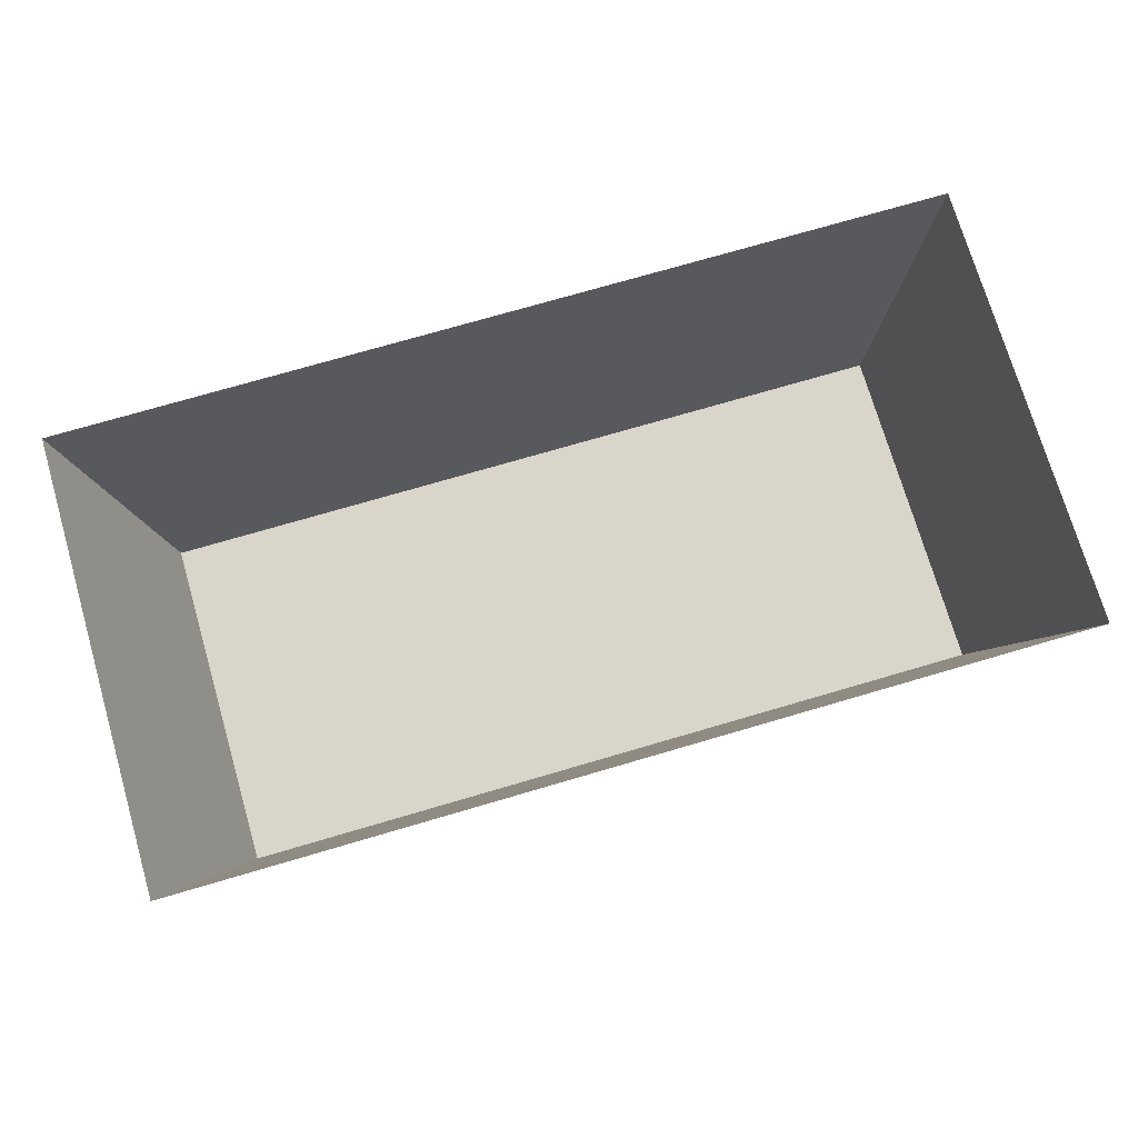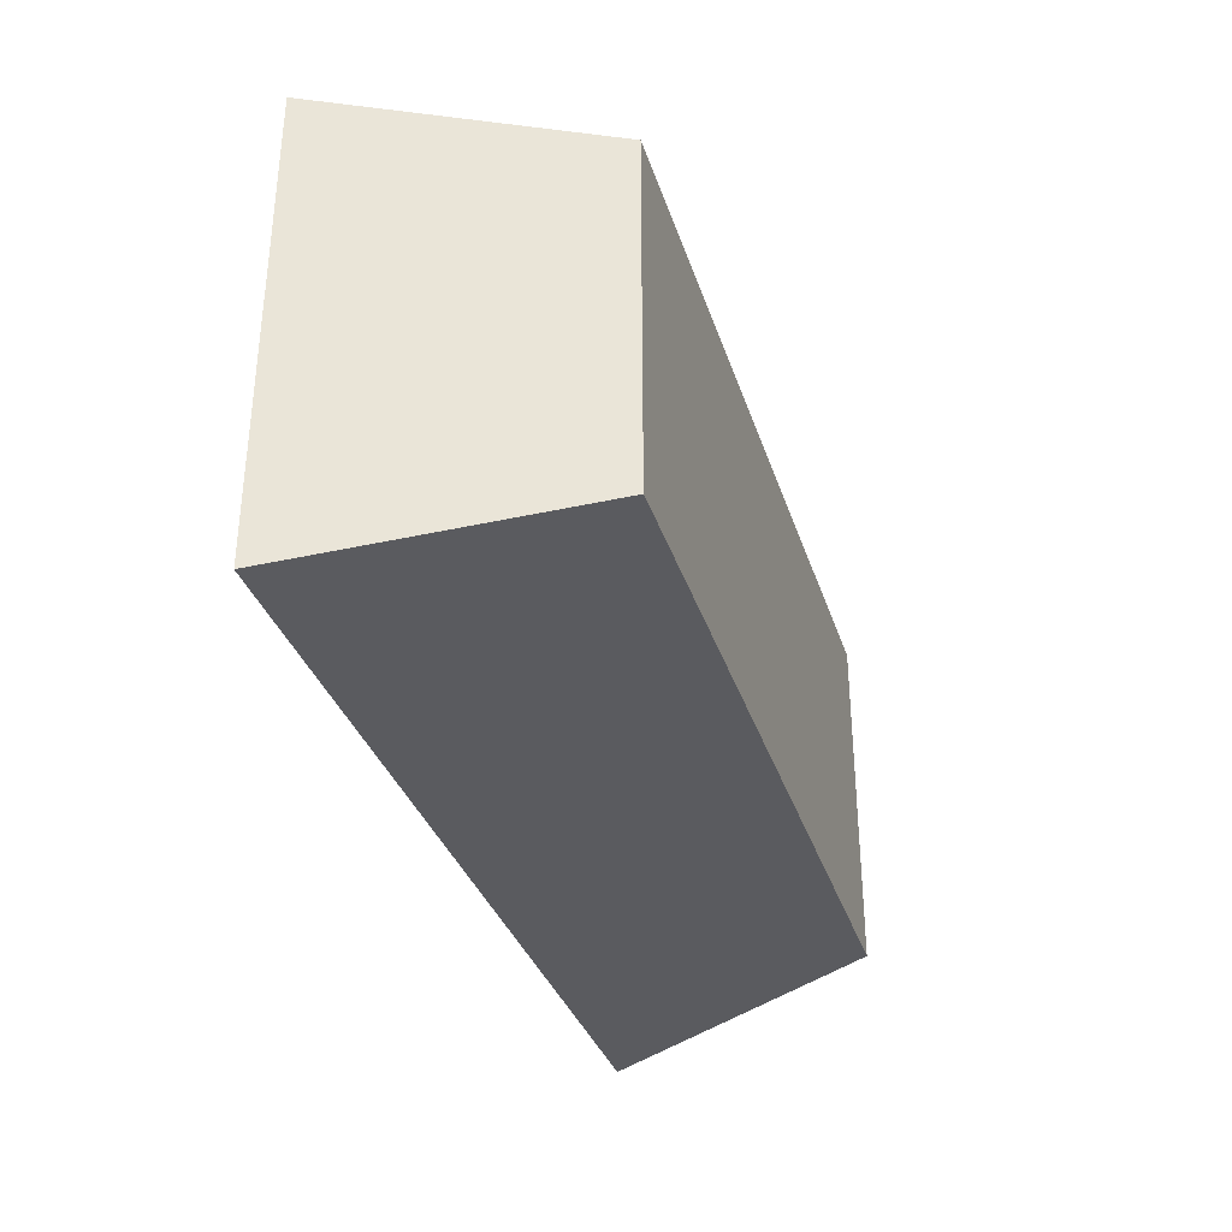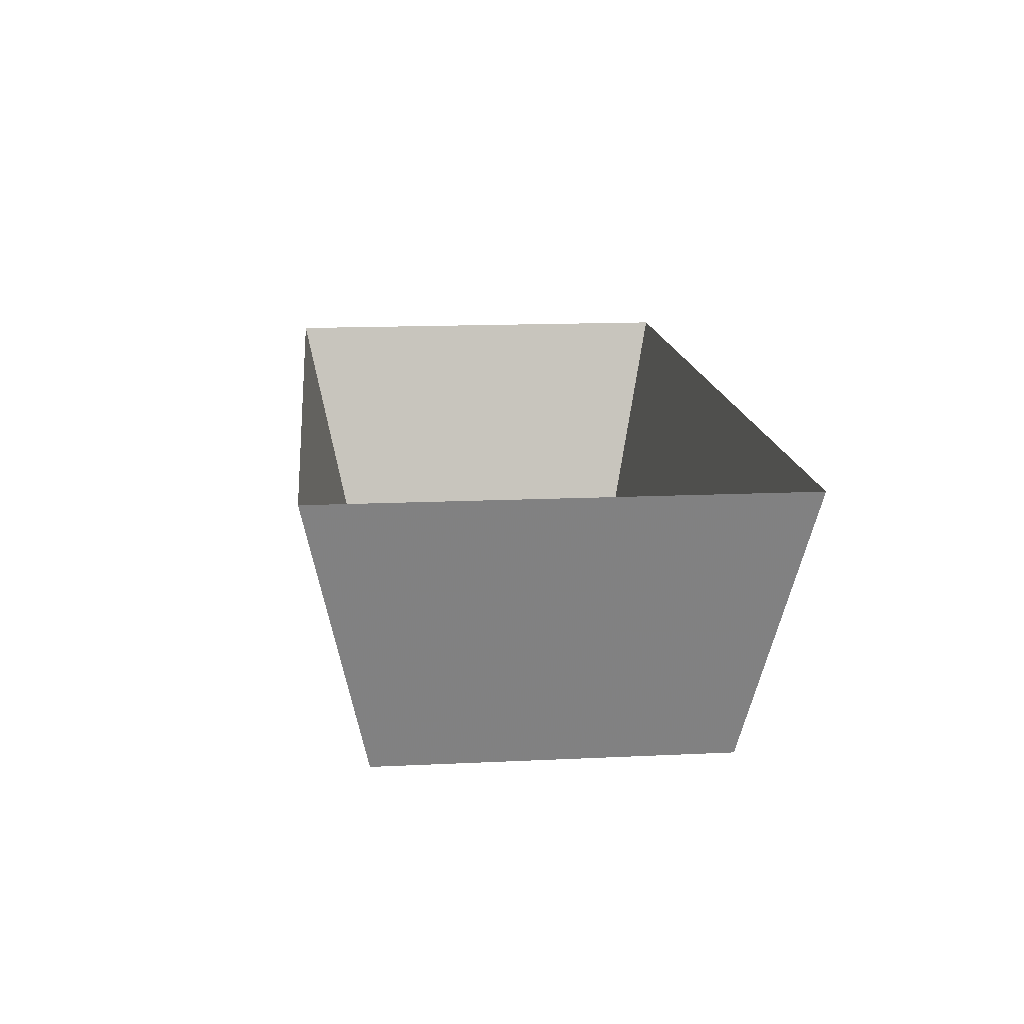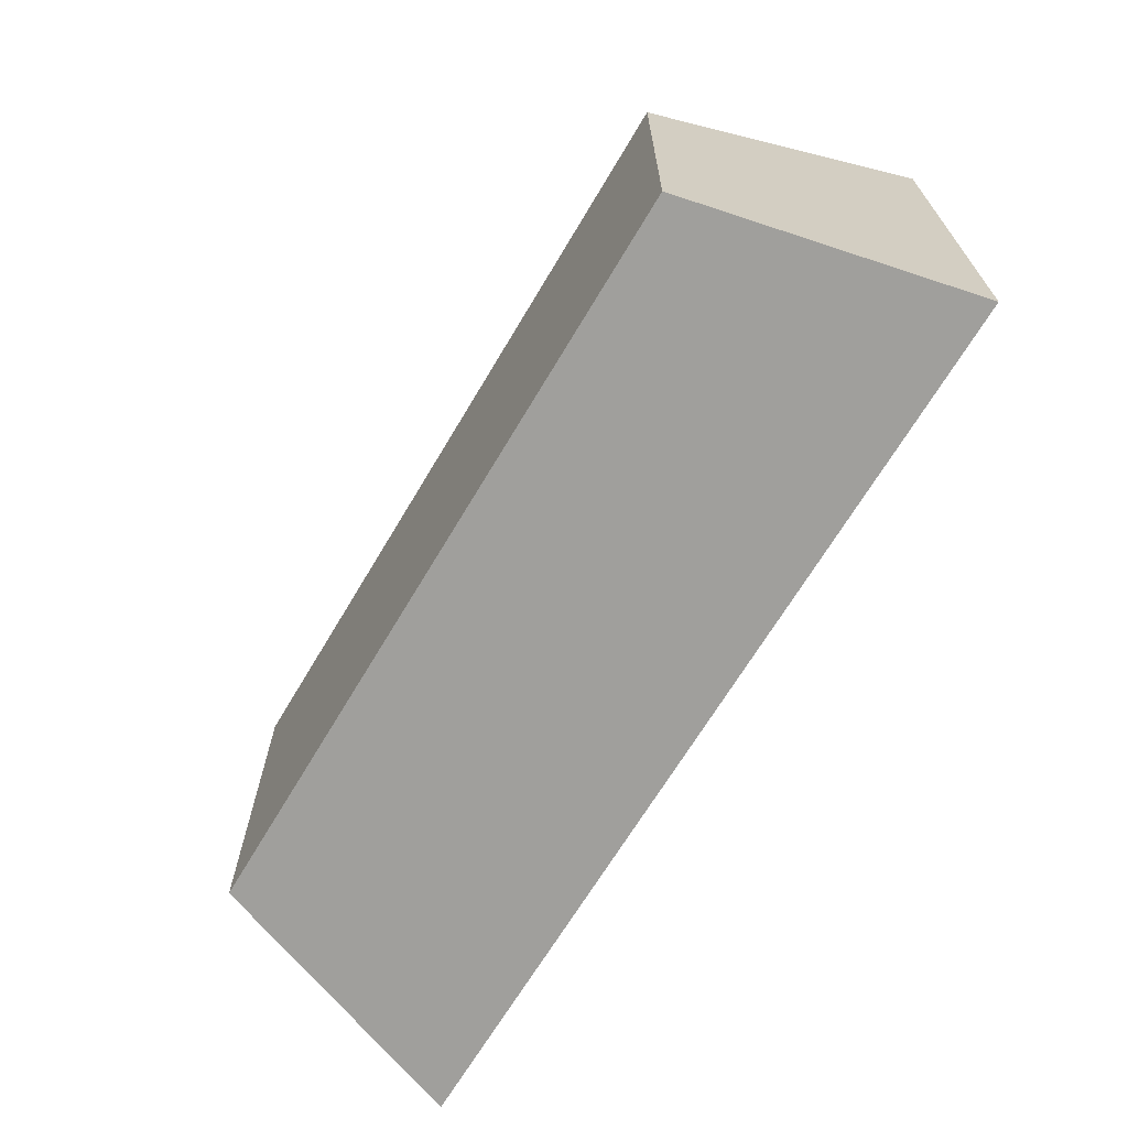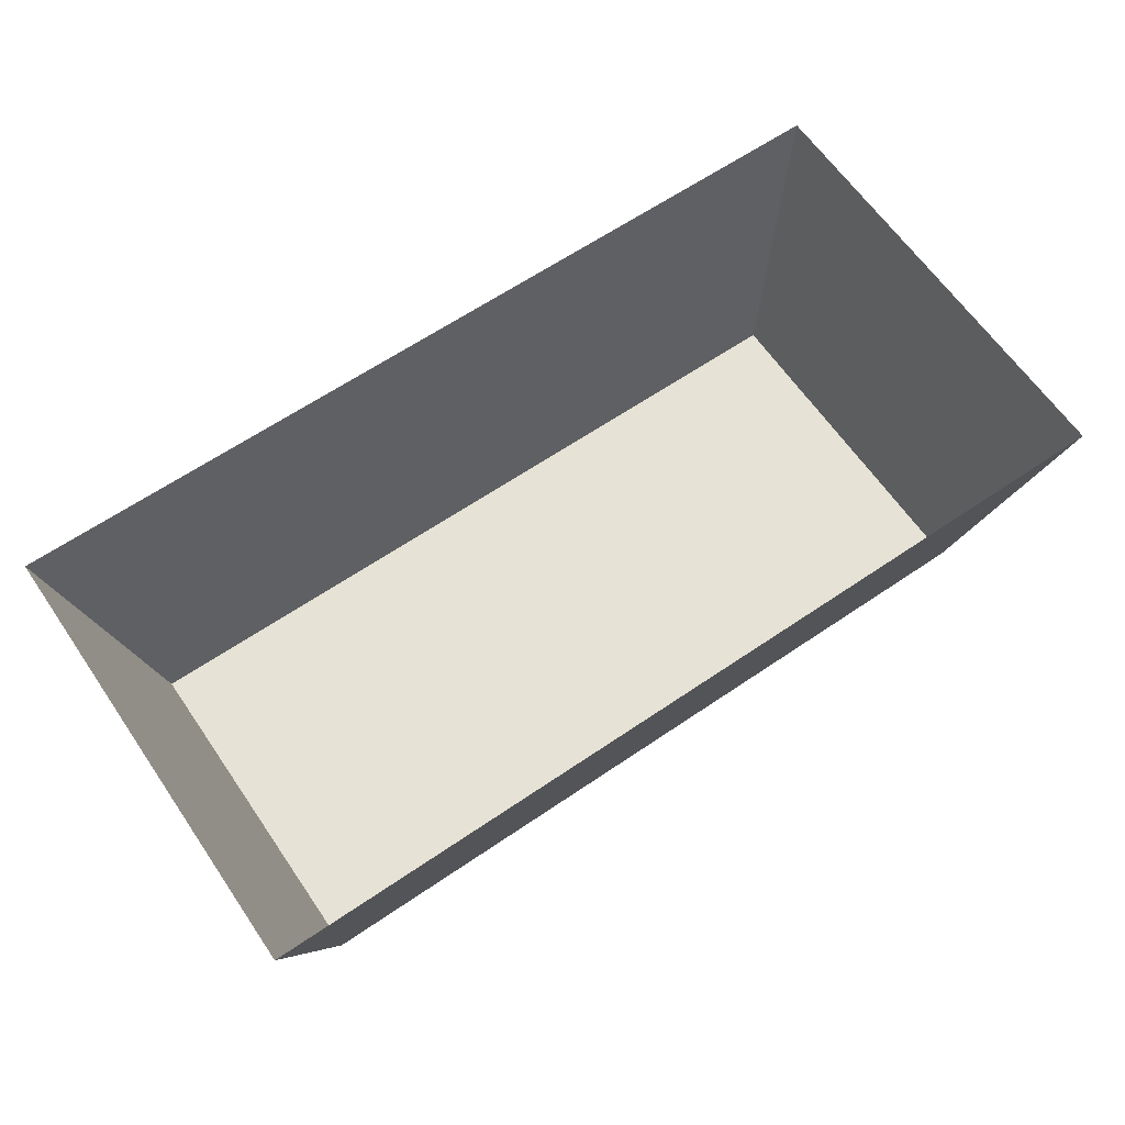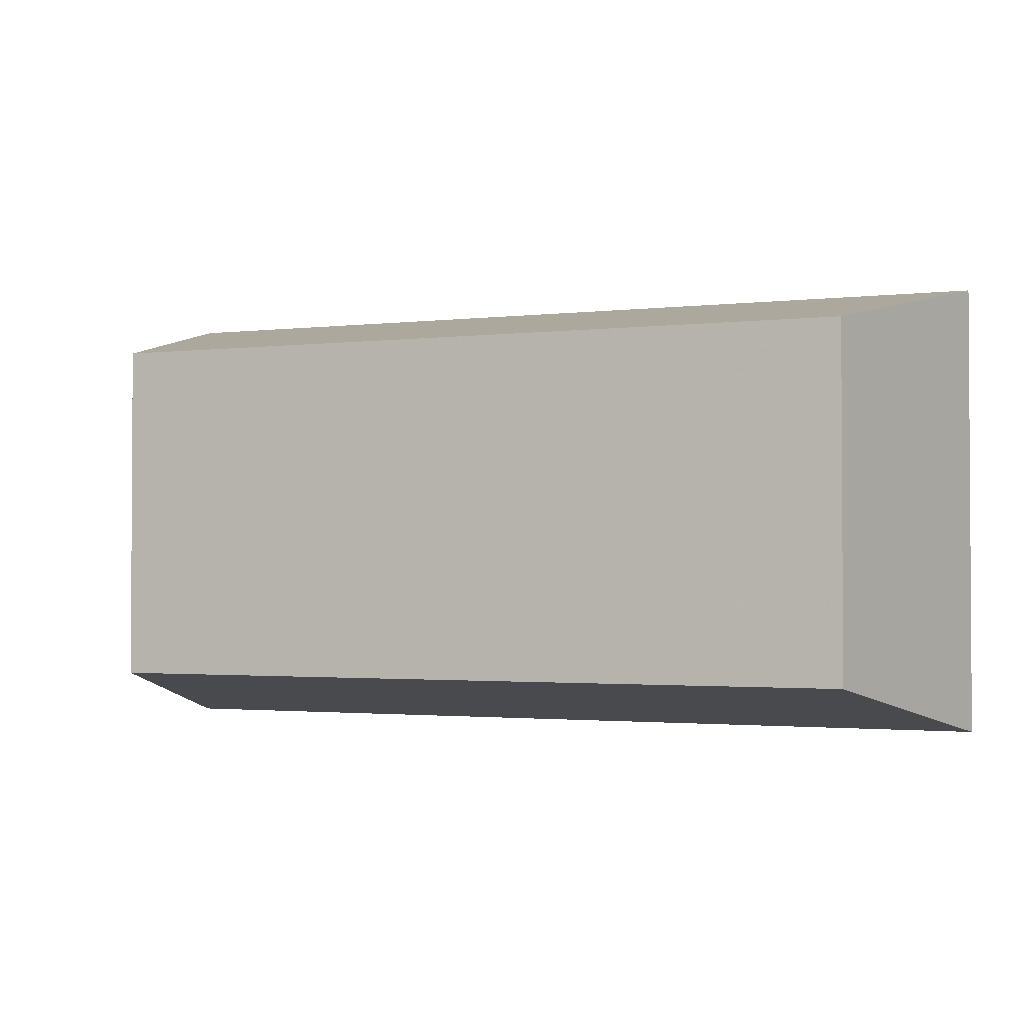
<metadata>
{"format":"obj","ext":"obj","renderer":"f3d","projection":"perspective","resolution":1024,"background":"white","views":[{"elev":74.2,"azim":163.7,"up":"+Y"},{"elev":-33.8,"azim":-73.3,"up":"+Z"},{"elev":15.2,"azim":-95.8,"up":"+Y"},{"elev":-67.4,"azim":59.3,"up":"+Z"},{"elev":63.9,"azim":145.5,"up":"+Y"},{"elev":-1.9,"azim":22.7,"up":"+Z"}]}
</metadata>
<code>
v 0.2109 -0.1484 -0.09375
v -0.2109 -0.1484 -0.09375
v -0.25 0 -0.125
v 0.25 0 -0.125
v 0.2109 -0.1484 0.09375
v -0.2109 -0.1484 0.09375
v -0.25 0 0.125
v 0.25 0 0.125
f 1 2 3
f 1 3 4
f 1 4 5
f 1 5 2
f 2 5 6
f 2 6 7
f 2 7 3
f 6 5 8
f 6 8 7
f 5 4 8

</code>
